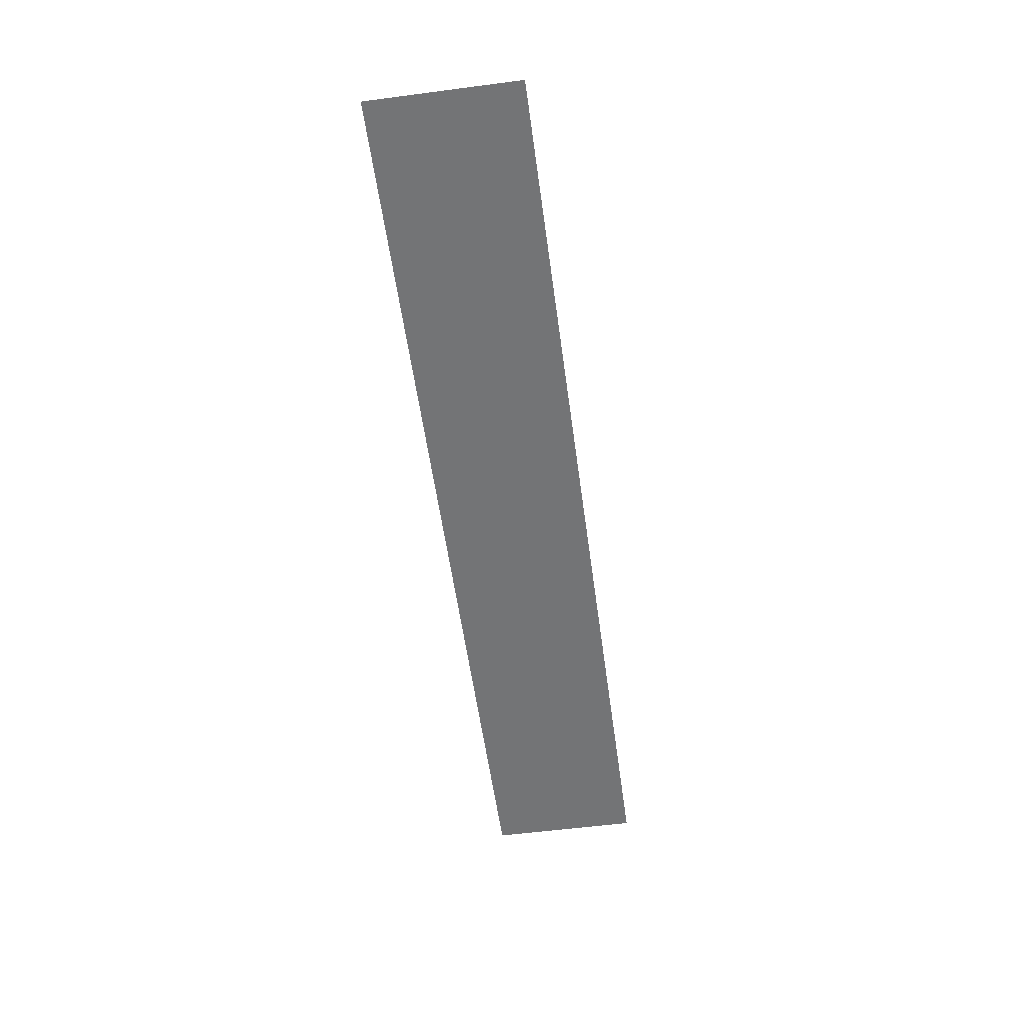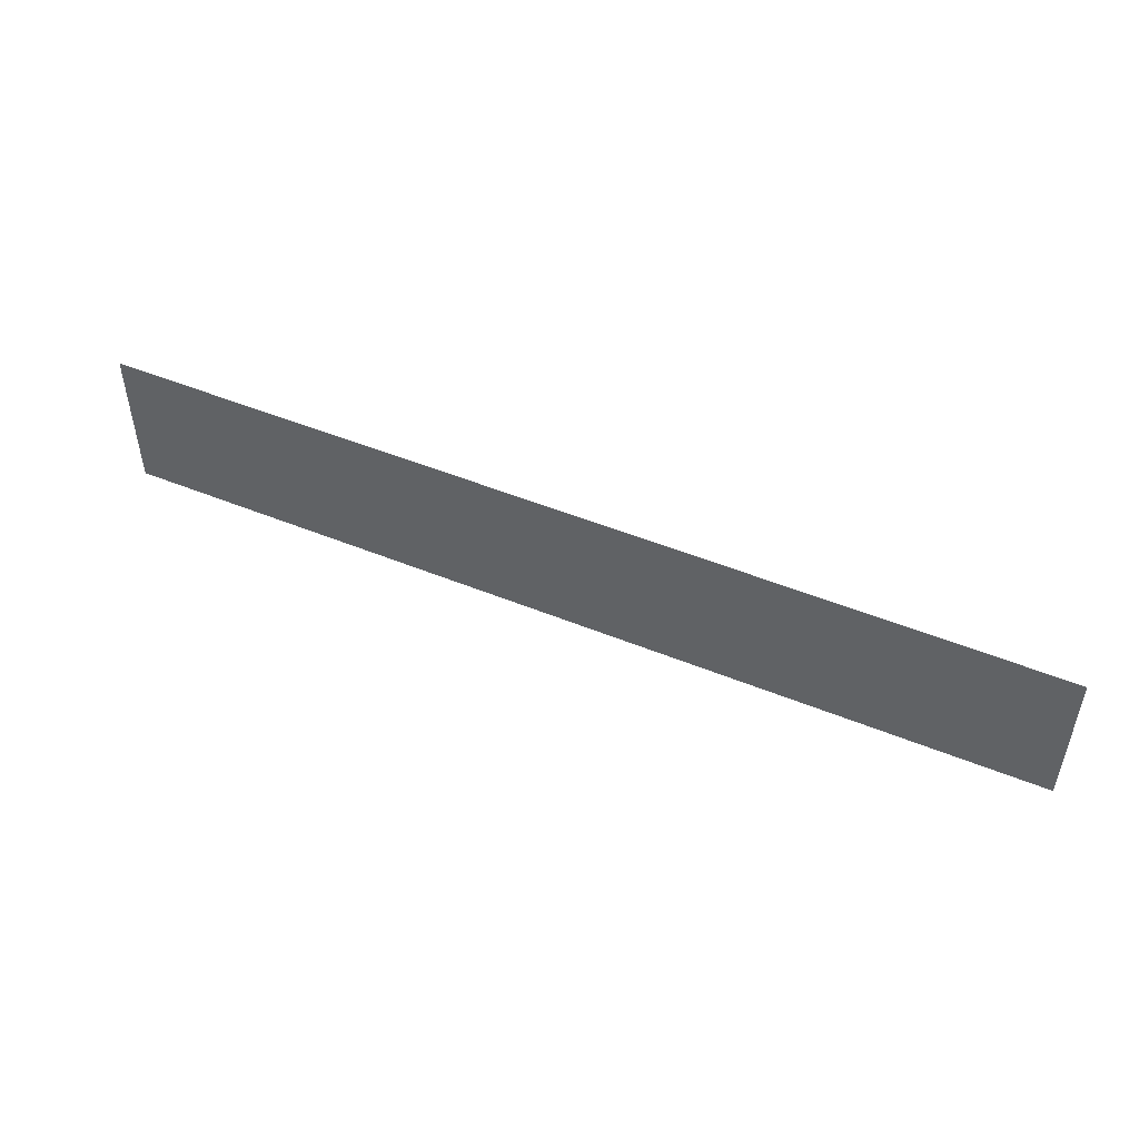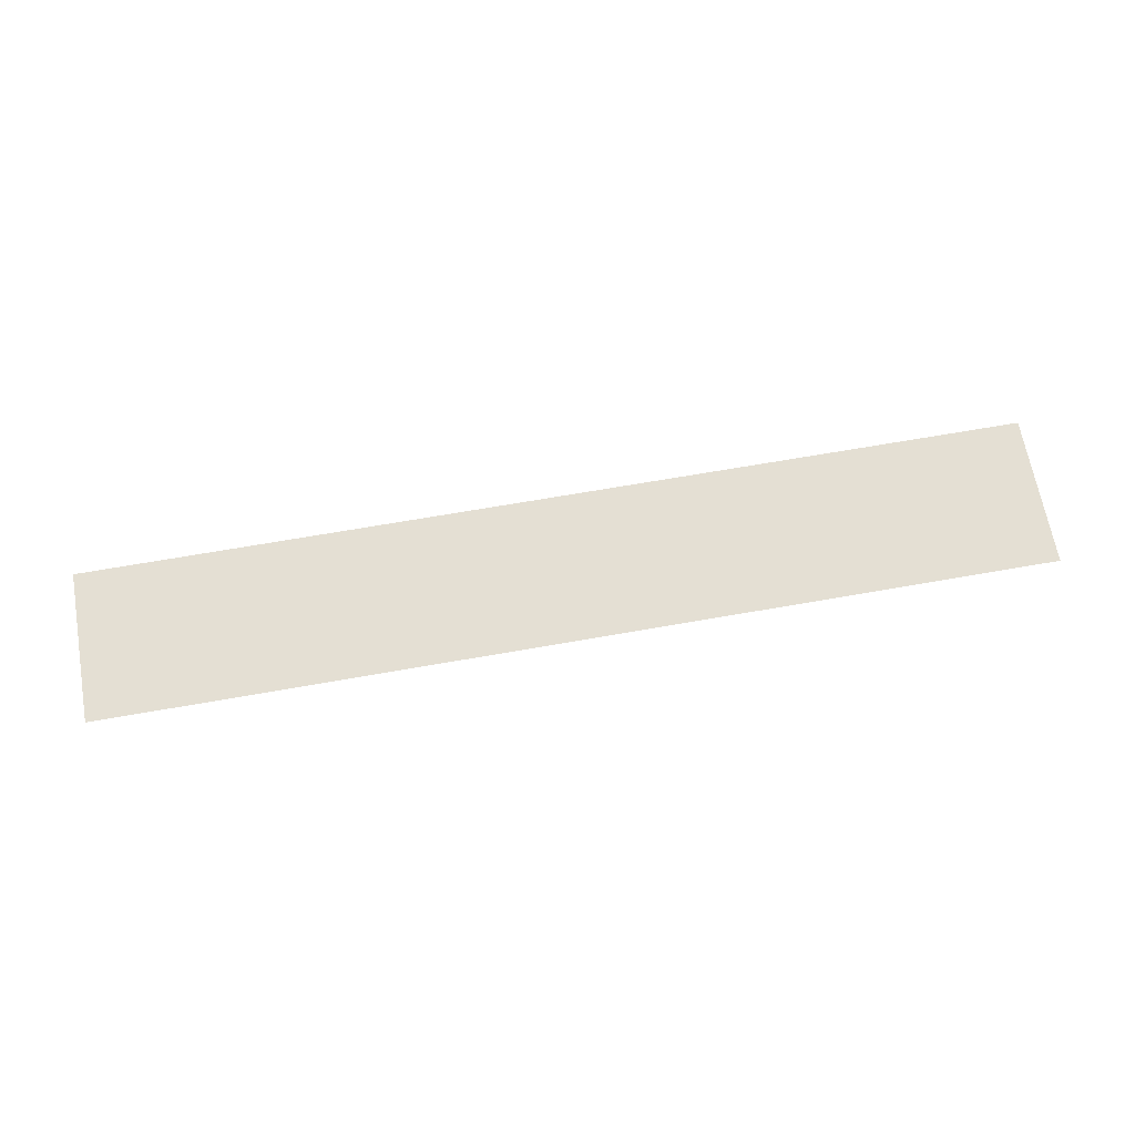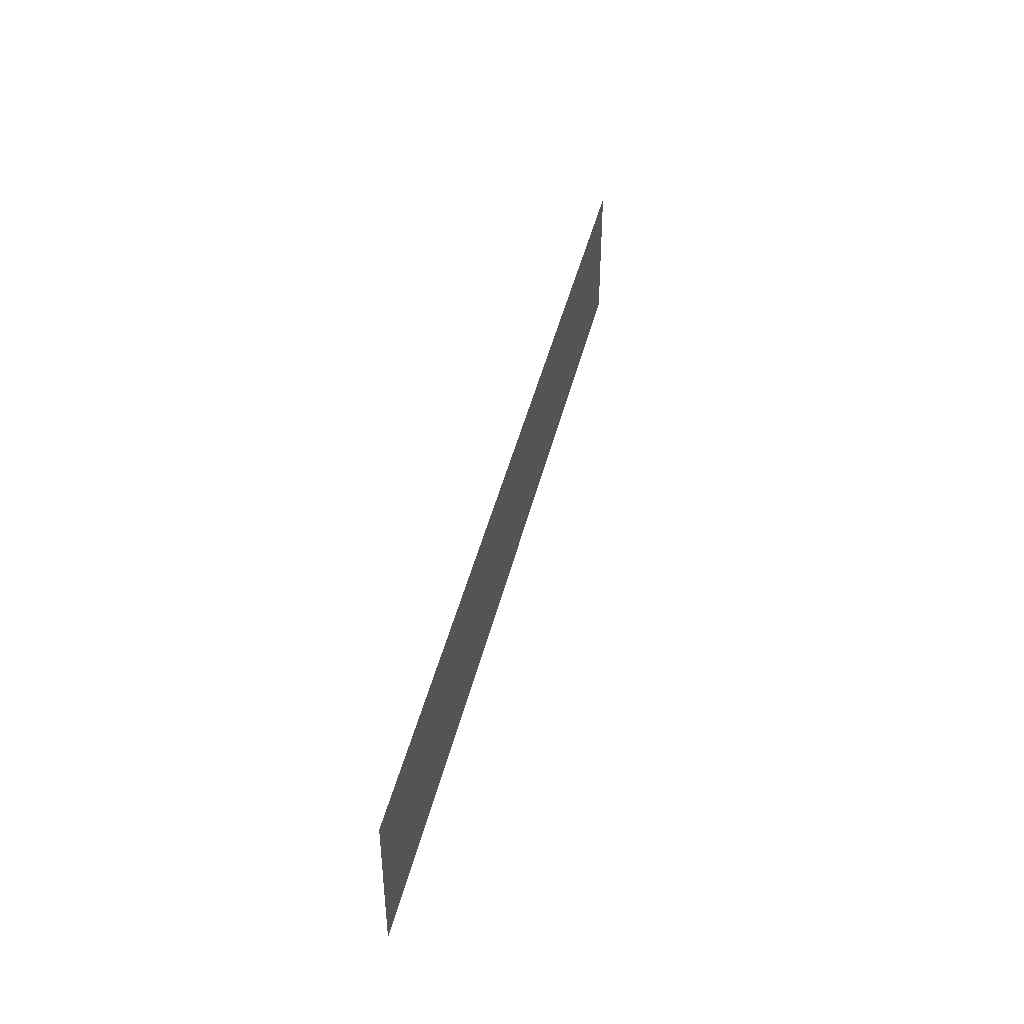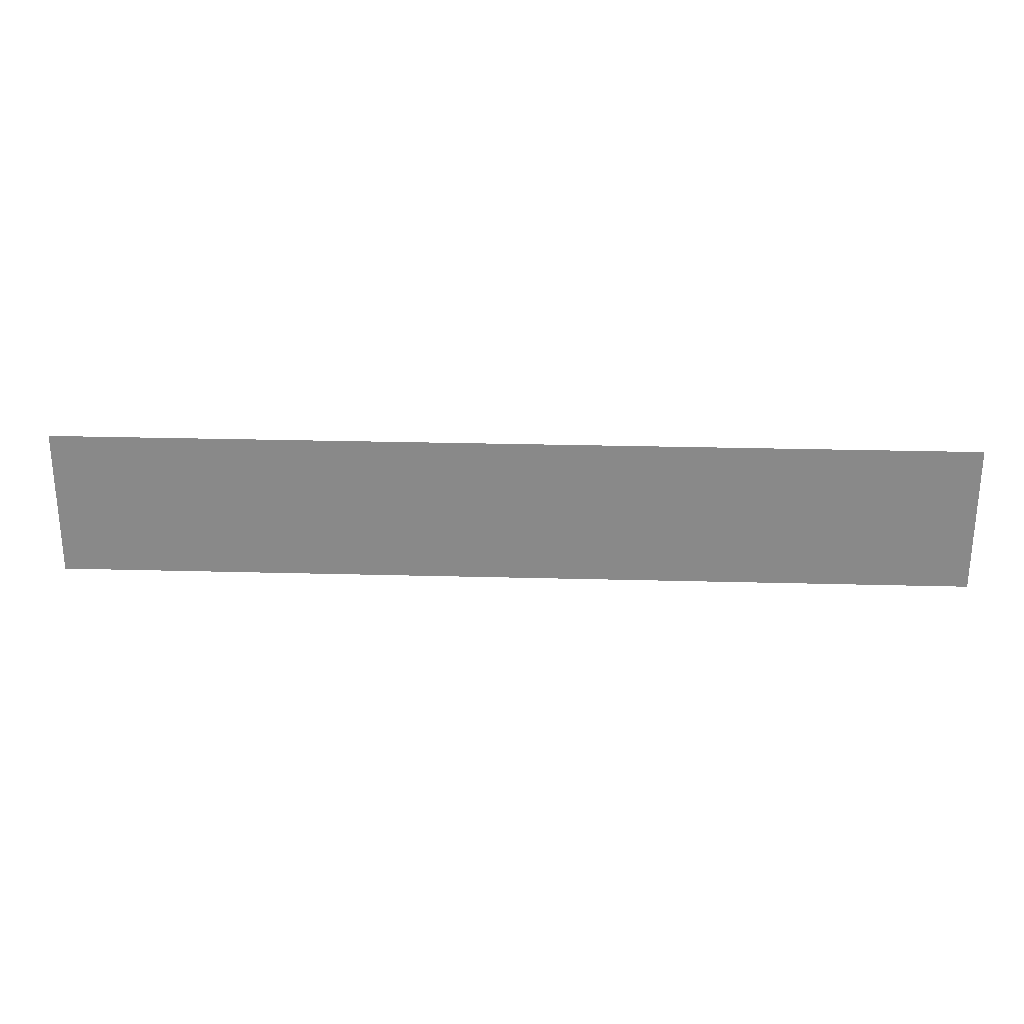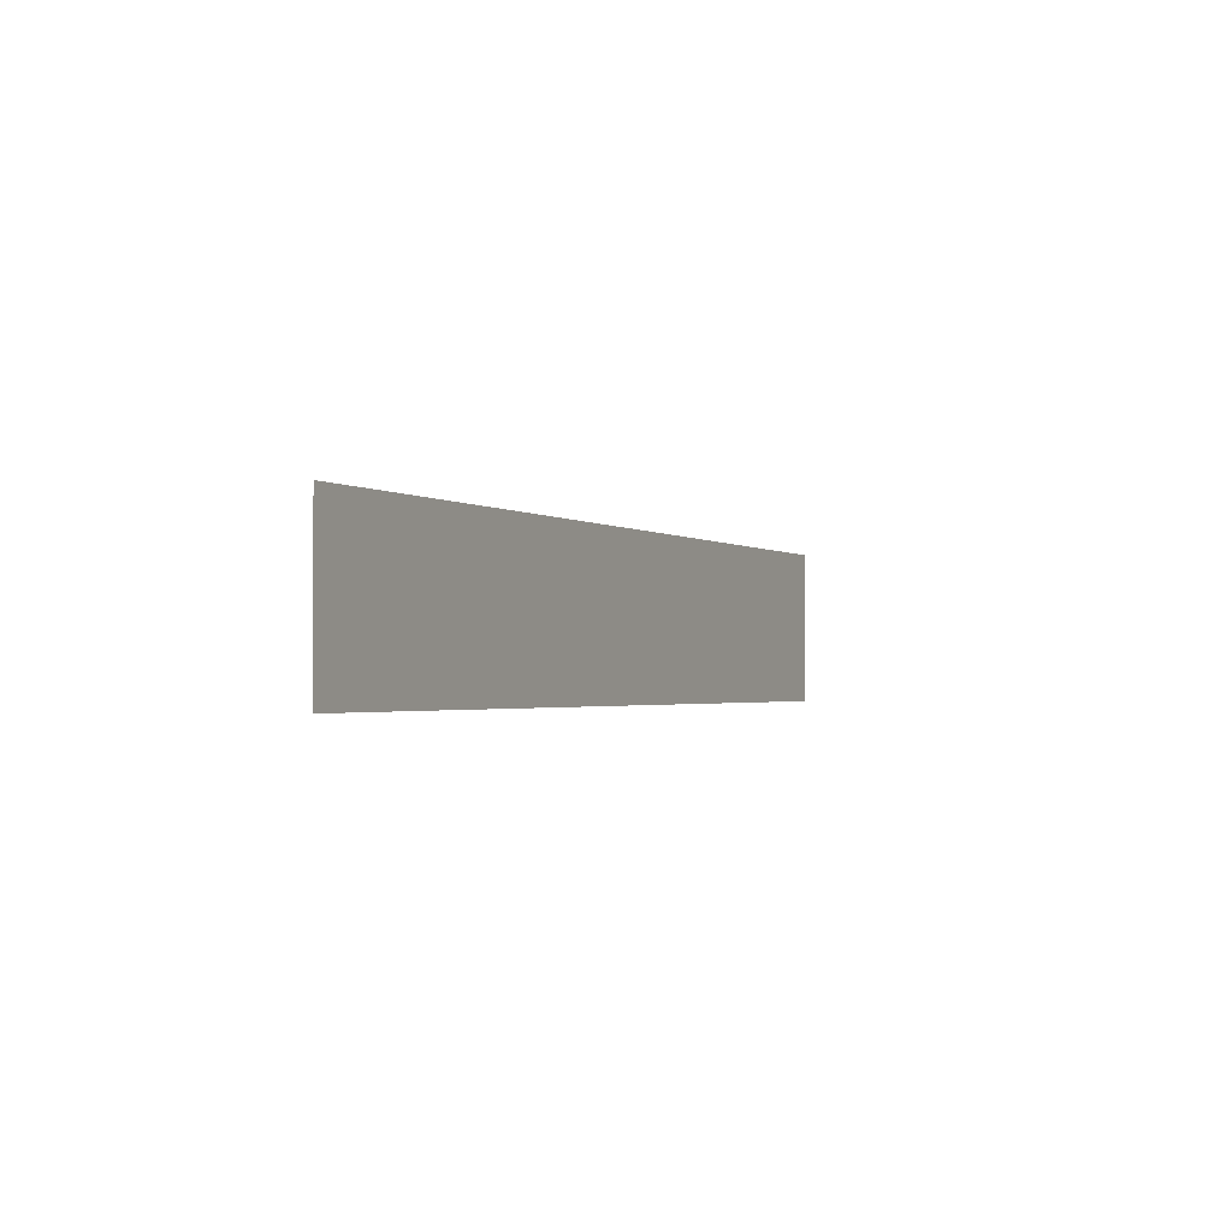
<metadata>
{"format":"obj","ext":"obj","renderer":"f3d","projection":"perspective","resolution":1024,"background":"white","views":[{"elev":-56.2,"azim":-82.2,"up":"+Z"},{"elev":49.7,"azim":-155.8,"up":"+Y"},{"elev":66.4,"azim":-10.1,"up":"+Z"},{"elev":43.1,"azim":103.2,"up":"+Y"},{"elev":26.6,"azim":2.4,"up":"+Y"},{"elev":-1.7,"azim":114.9,"up":"+Y"}]}
</metadata>
<code>
o mesh38/mesh38-geometry#mesh38-geometry
v -0.3148 0.5986 0.4864
v 0.2905 0.5003 0.4864
v -0.3148 0.5003 0.4864
v 0.2905 0.5986 0.4864
f 1 2 3
f 2 1 4
f 3 2 1
f 4 1 2

</code>
